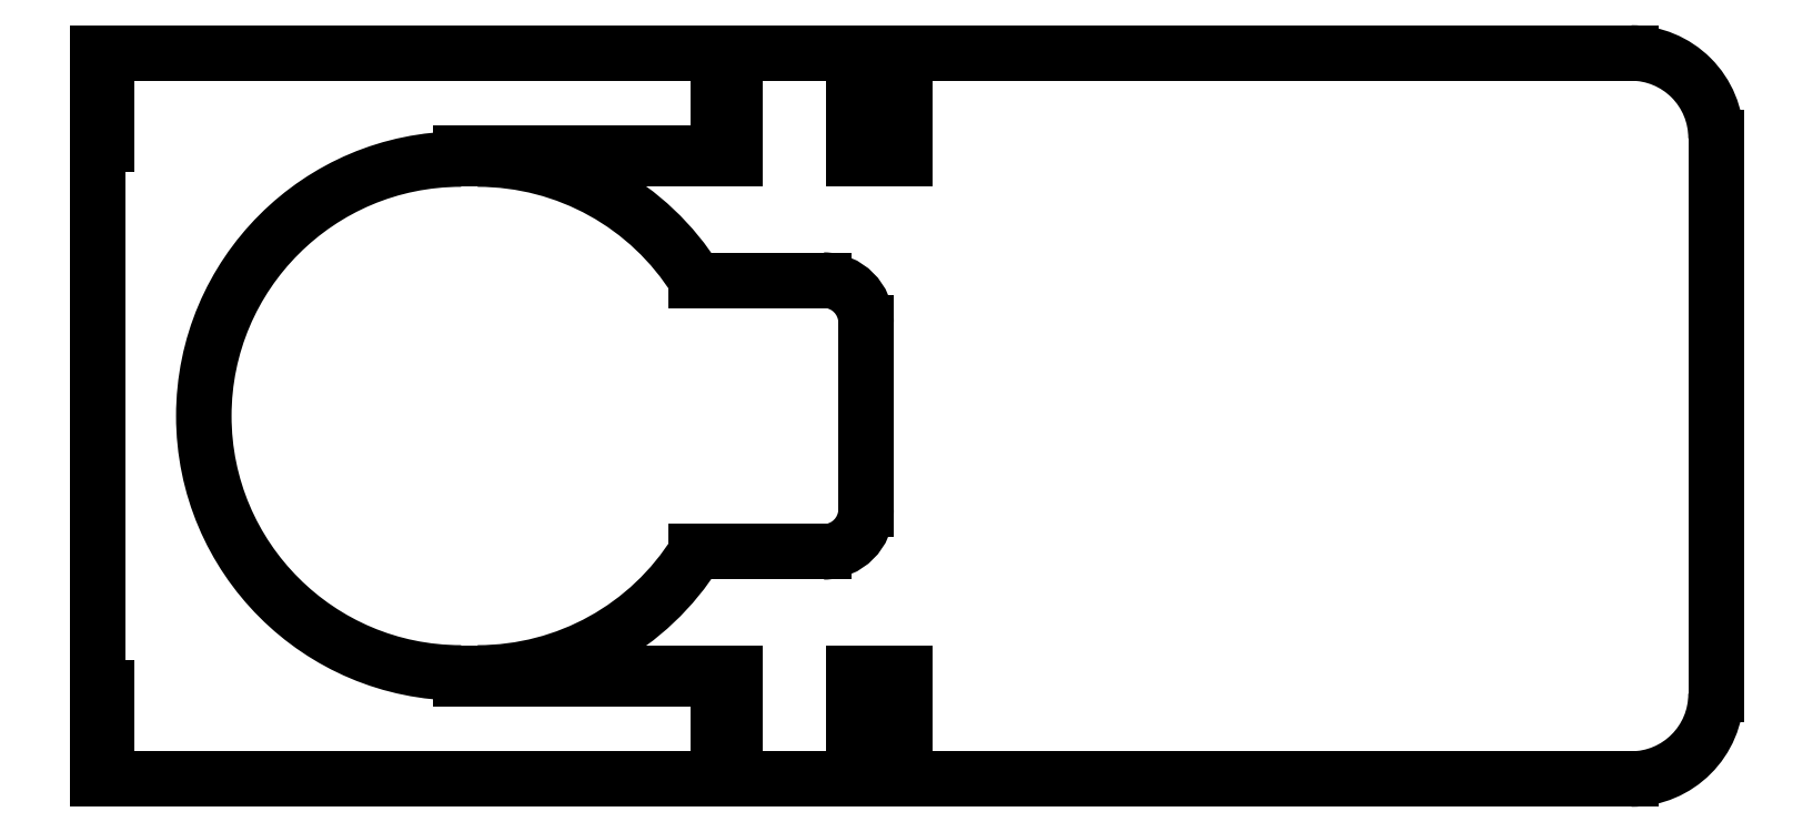
<metadata>
{"format":"dxf","ext":"dxf","renderer":"ezdxf+matplotlib","layout":"modelspace","background":"white","min_lineweight":24,"dpi":150}
</metadata>
<code>
0
SECTION
2
ENTITIES
0
LINE
8
Sketch
10
2
20
85.5
30
0
11
16
21
85.5
31
0
0
LINE
8
Sketch
10
2
20
85.5
30
0
11
2
21
73
31
0
0
LINE
8
Sketch
10
2
20
73
30
0
11
-28.25
21
73
31
0
0
ARC
8
Sketch
10
-28.25
20
42.75
30
0
40
30.25
50
31.93
51
90
0
LINE
8
Sketch
10
-2.578
20
58.75
30
0
11
12.42
21
58.75
31
0
0
ARC
8
Sketch
10
12.42
20
53.75
30
0
40
5
50
0
51
90
0
LINE
8
Sketch
10
17.42
20
53.75
30
0
11
17.42
21
31.75
31
0
0
ARC
8
Sketch
10
12.42
20
31.75
30
0
40
5
50
-90
51
0
0
LINE
8
Sketch
10
12.42
20
26.75
30
0
11
-2.578
21
26.75
31
0
0
ARC
8
Sketch
10
-28.25
20
42.75
30
0
40
30.25
50
-90
51
-31.93
0
LINE
8
Sketch
10
2
20
12.5
30
0
11
-28.25
21
12.5
31
0
0
LINE
8
Sketch
10
2
20
4.2e-15
30
0
11
2
21
12.5
31
0
0
LINE
8
Sketch
10
2
20
4.2e-15
30
0
11
16
21
4.2e-15
31
0
0
LINE
8
Sketch
10
16
20
4.2e-15
30
0
11
16
21
12.5
31
0
0
LINE
8
Sketch
10
16
20
12.5
30
0
11
22
21
12.5
31
0
0
LINE
8
Sketch
10
22
20
12.5
30
0
11
22
21
3.553e-15
31
0
0
LINE
8
Sketch
10
22
20
3.553e-15
30
0
11
107.4
21
3.553e-15
31
0
0
ARC
8
Sketch
10
107.4
20
10
30
0
40
10
50
-90
51
-1.018e-14
0
LINE
8
Sketch
10
117.4
20
75.5
30
0
11
117.4
21
10
31
0
0
ARC
8
Sketch
10
107.4
20
75.5
30
0
40
10
50
-8.142e-14
51
90
0
LINE
8
Sketch
10
22
20
85.5
30
0
11
107.4
21
85.5
31
0
0
LINE
8
Sketch
10
22
20
73
30
0
11
22
21
85.5
31
0
0
LINE
8
Sketch
10
16
20
73
30
0
11
22
21
73
31
0
0
LINE
8
Sketch
10
16
20
85.5
30
0
11
16
21
73
31
0
0
LINE
8
Sketch
10
-0.0001439
20
85.5
30
0
11
-60.5
21
85.5
31
0
0
LINE
8
Sketch
10
-60.5
20
85.5
30
0
11
-73
21
85.5
31
0
0
LINE
8
Sketch
10
-73
20
85.5
30
0
11
-73
21
83.75
31
0
0
LINE
8
Sketch
10
-73
20
83.75
30
0
11
-72
21
83.75
31
0
0
LINE
8
Sketch
10
-72
20
83.75
30
0
11
-72
21
82
31
0
0
LINE
8
Sketch
10
-72
20
82
30
0
11
-73
21
82
31
0
0
LINE
8
Sketch
10
-73
20
82
30
0
11
-73
21
76.5
31
0
0
LINE
8
Sketch
10
-73
20
76.5
30
0
11
-72
21
76.5
31
0
0
LINE
8
Sketch
10
-72
20
76.5
30
0
11
-72
21
74.75
31
0
0
LINE
8
Sketch
10
-72
20
74.75
30
0
11
-73
21
74.75
31
0
0
LINE
8
Sketch
10
-73
20
74.75
30
0
11
-73
21
42.75
31
0
0
LINE
8
Sketch
10
-73
20
42.75
30
0
11
-73
21
10.75
31
0
0
LINE
8
Sketch
10
-73
20
10.75
30
0
11
-72
21
10.75
31
0
0
LINE
8
Sketch
10
-72
20
10.75
30
0
11
-72
21
9
31
0
0
LINE
8
Sketch
10
-72
20
9
30
0
11
-73
21
9
31
0
0
LINE
8
Sketch
10
-73
20
9
30
0
11
-73
21
3.5
31
0
0
LINE
8
Sketch
10
-73
20
3.5
30
0
11
-72
21
3.5
31
0
0
LINE
8
Sketch
10
-72
20
3.5
30
0
11
-72
21
1.75
31
0
0
LINE
8
Sketch
10
-72
20
1.75
30
0
11
-73
21
1.75
31
0
0
LINE
8
Sketch
10
-73
20
1.75
30
0
11
-73
21
0
31
0
0
LINE
8
Sketch
10
-73
20
0
30
0
11
-60.5
21
0
31
0
0
LINE
8
Sketch
10
-60.5
20
0
30
0
11
0
21
0
31
0
0
LINE
8
Sketch
10
0
20
11.75
30
0
11
0
21
0
31
0
0
LINE
8
Sketch
10
-30.25
20
11.75
30
0
11
0
21
11.75
31
0
0
LINE
8
Sketch
10
-30.25
20
11.75
30
0
11
-30.25
21
12.5
31
0
0
ARC
8
Sketch
10
-30.25
20
42.75
30
0
40
30.25
50
90
51
-90
0
LINE
8
Sketch
10
-30.25
20
73.75
30
0
11
-30.25
21
73
31
0
0
LINE
8
Sketch
10
-30.25
20
73.75
30
0
11
-0.0001439
21
73.75
31
0
0
LINE
8
Sketch
10
-0.0001439
20
85.5
30
0
11
-0.0001439
21
73.75
31
0
0
ENDSEC
0
EOF

</code>
